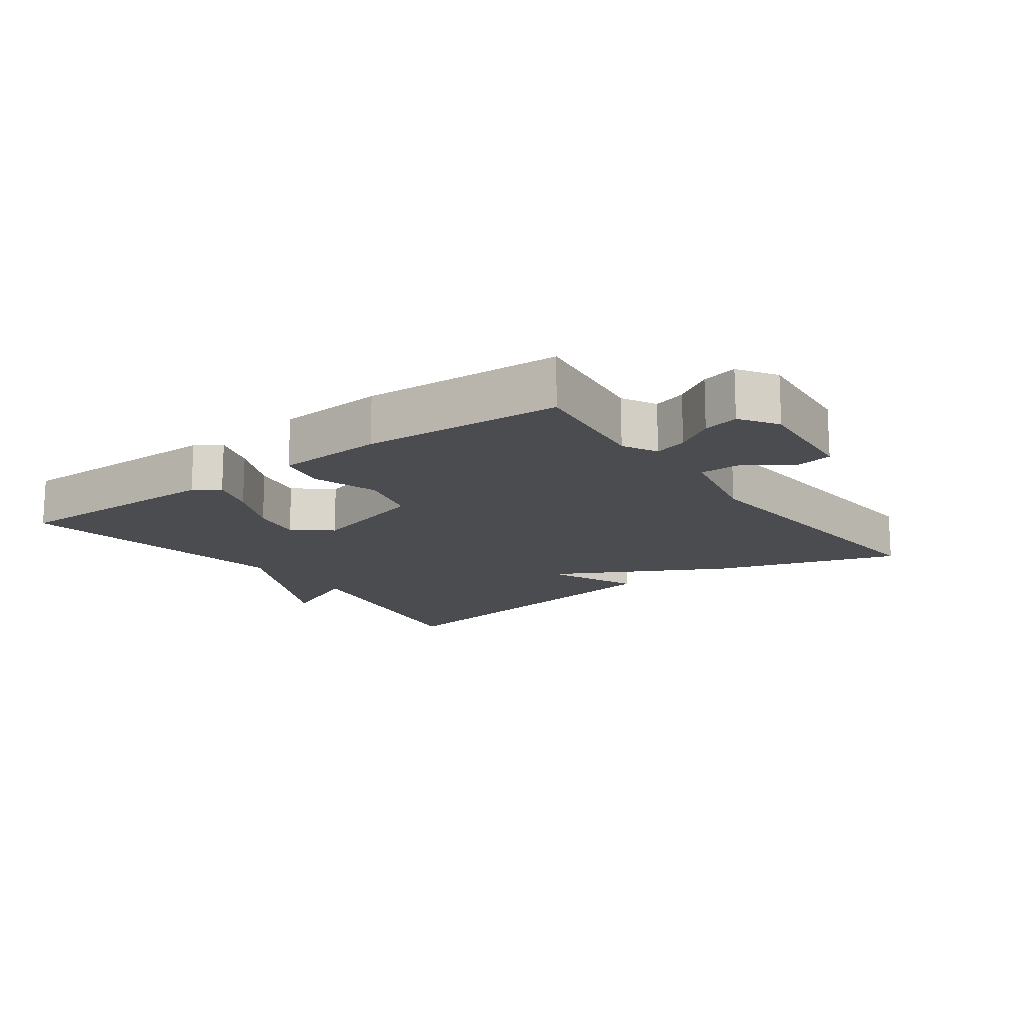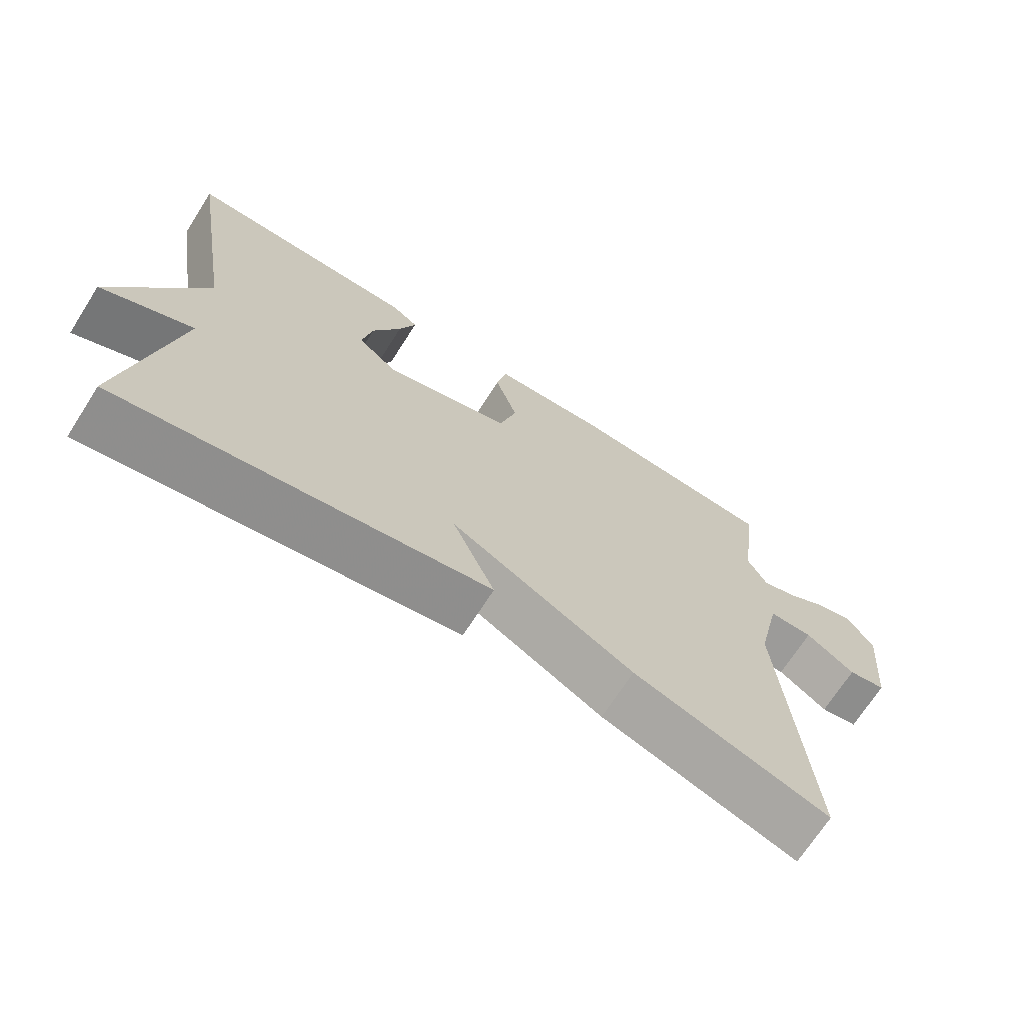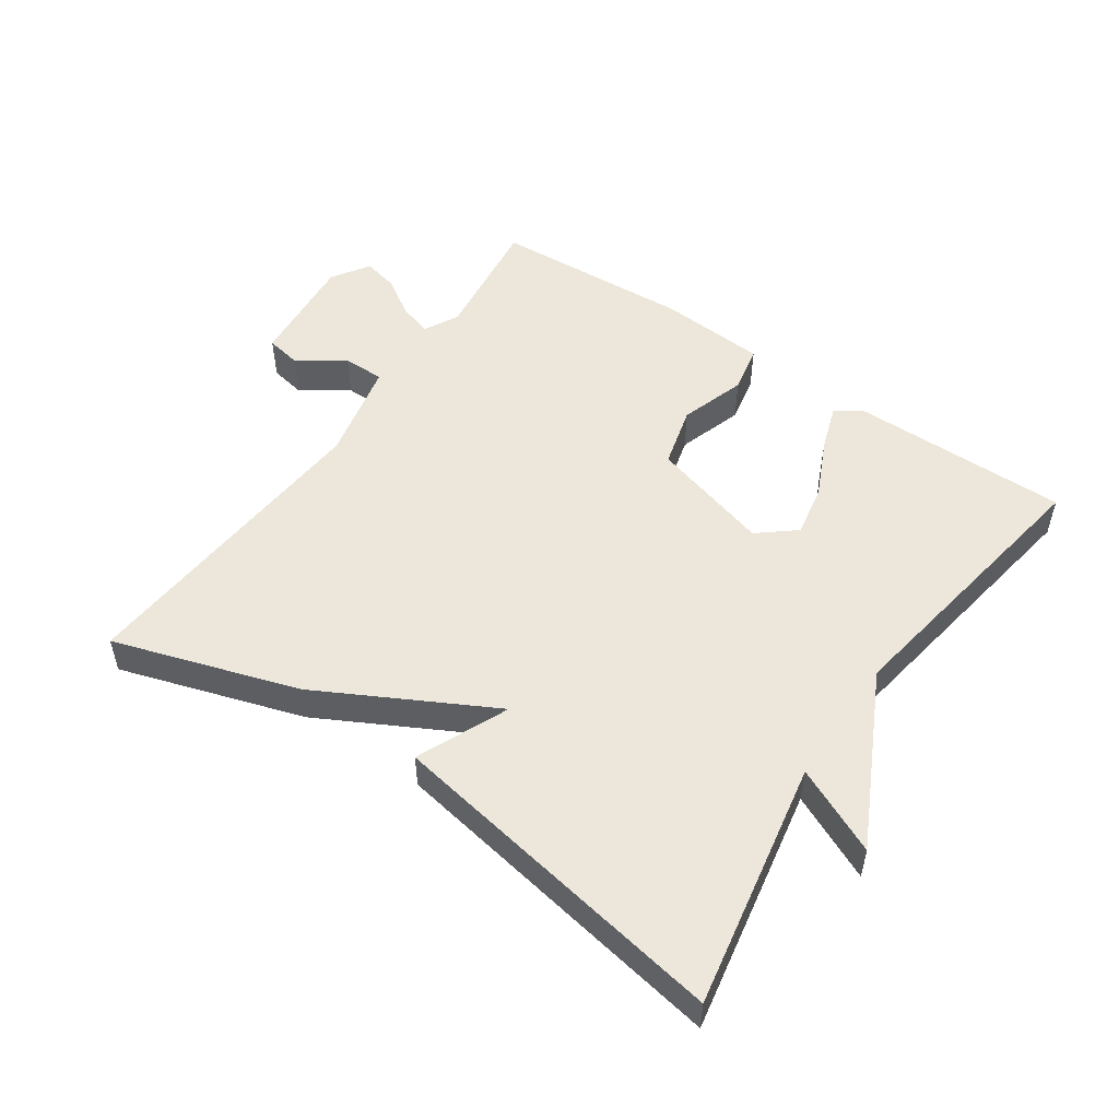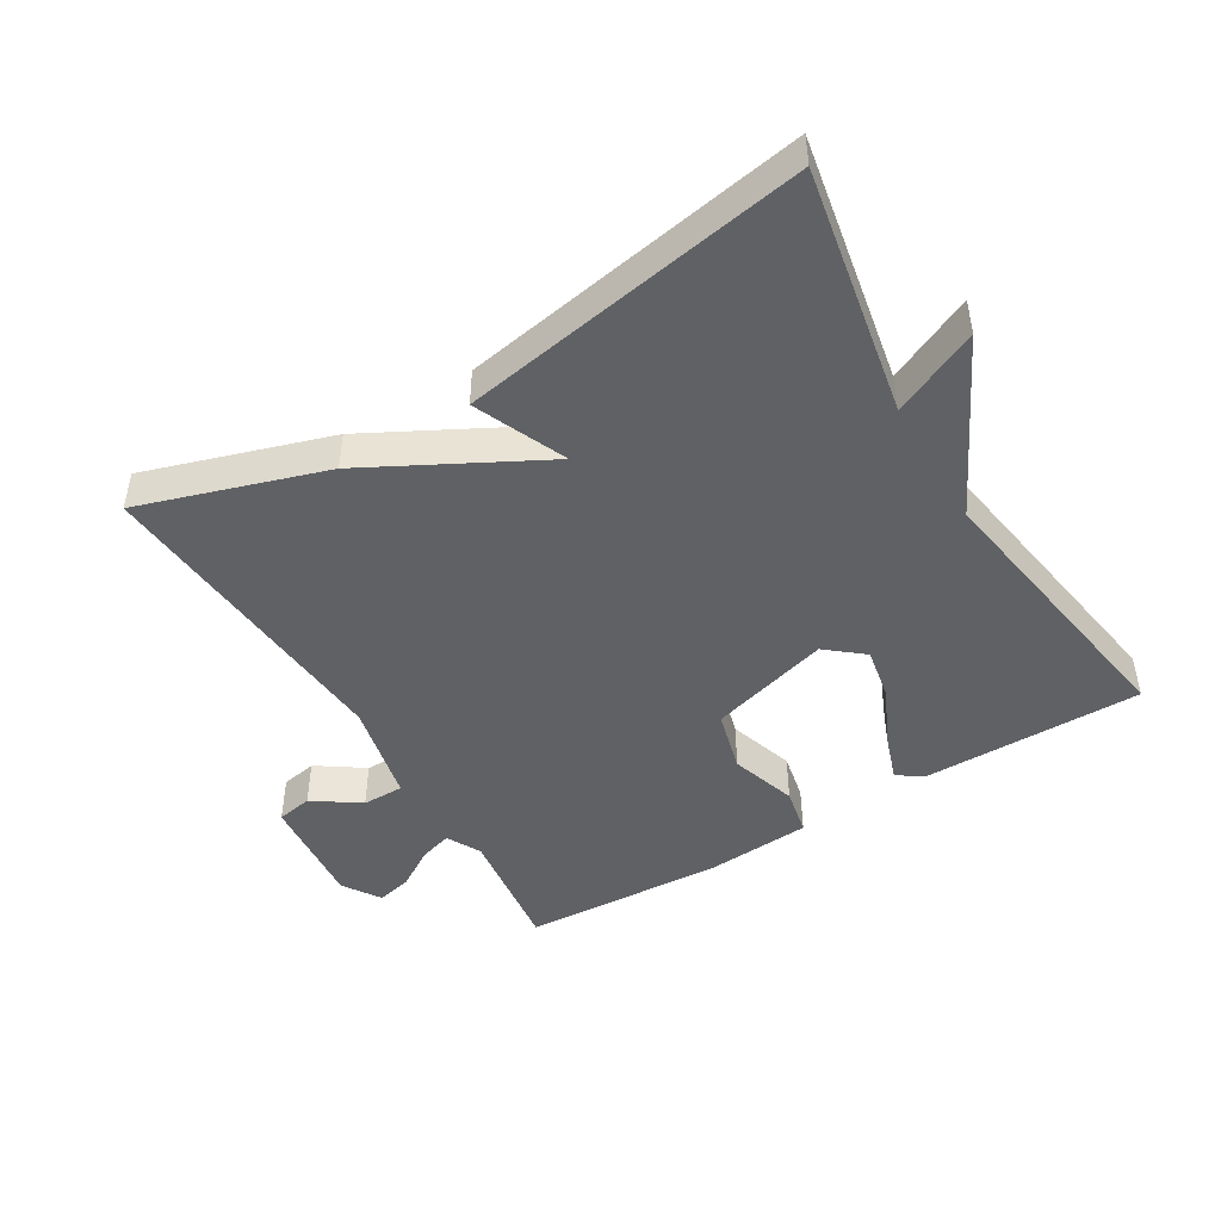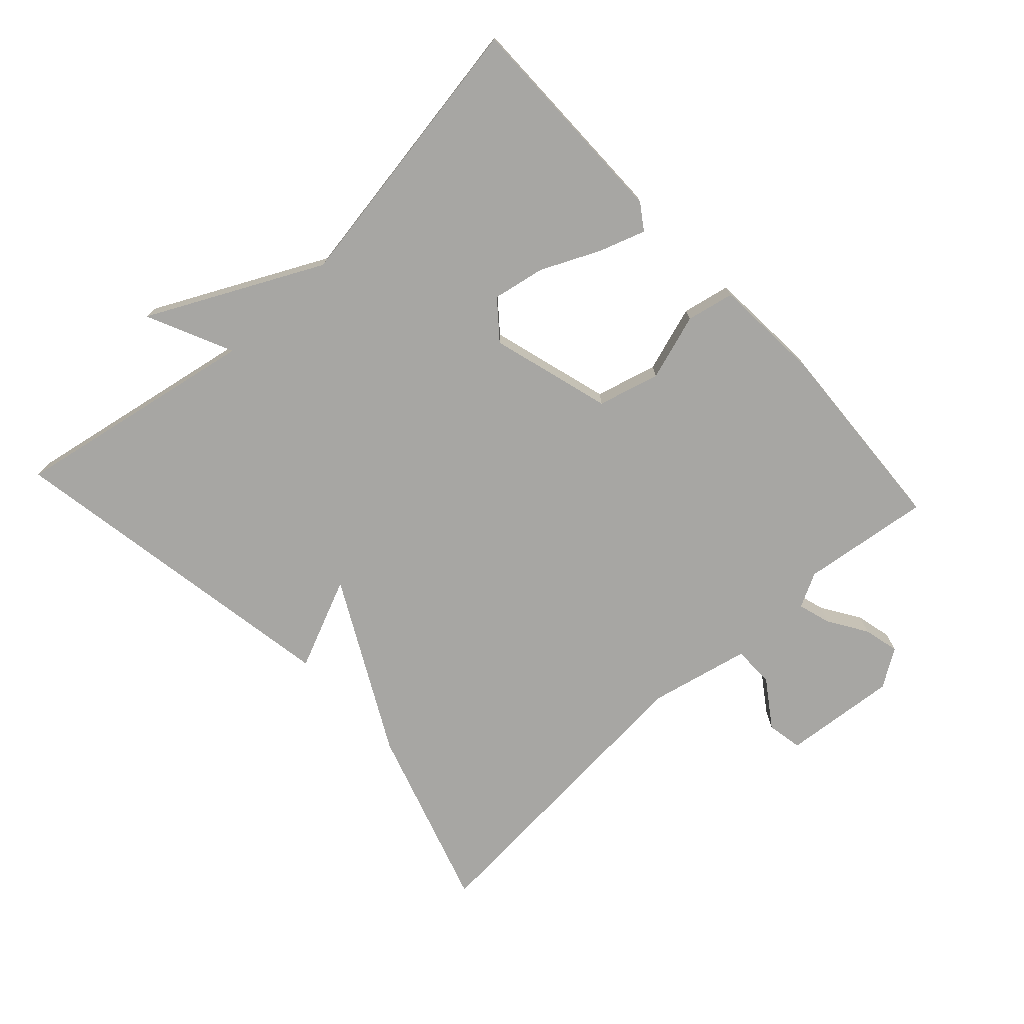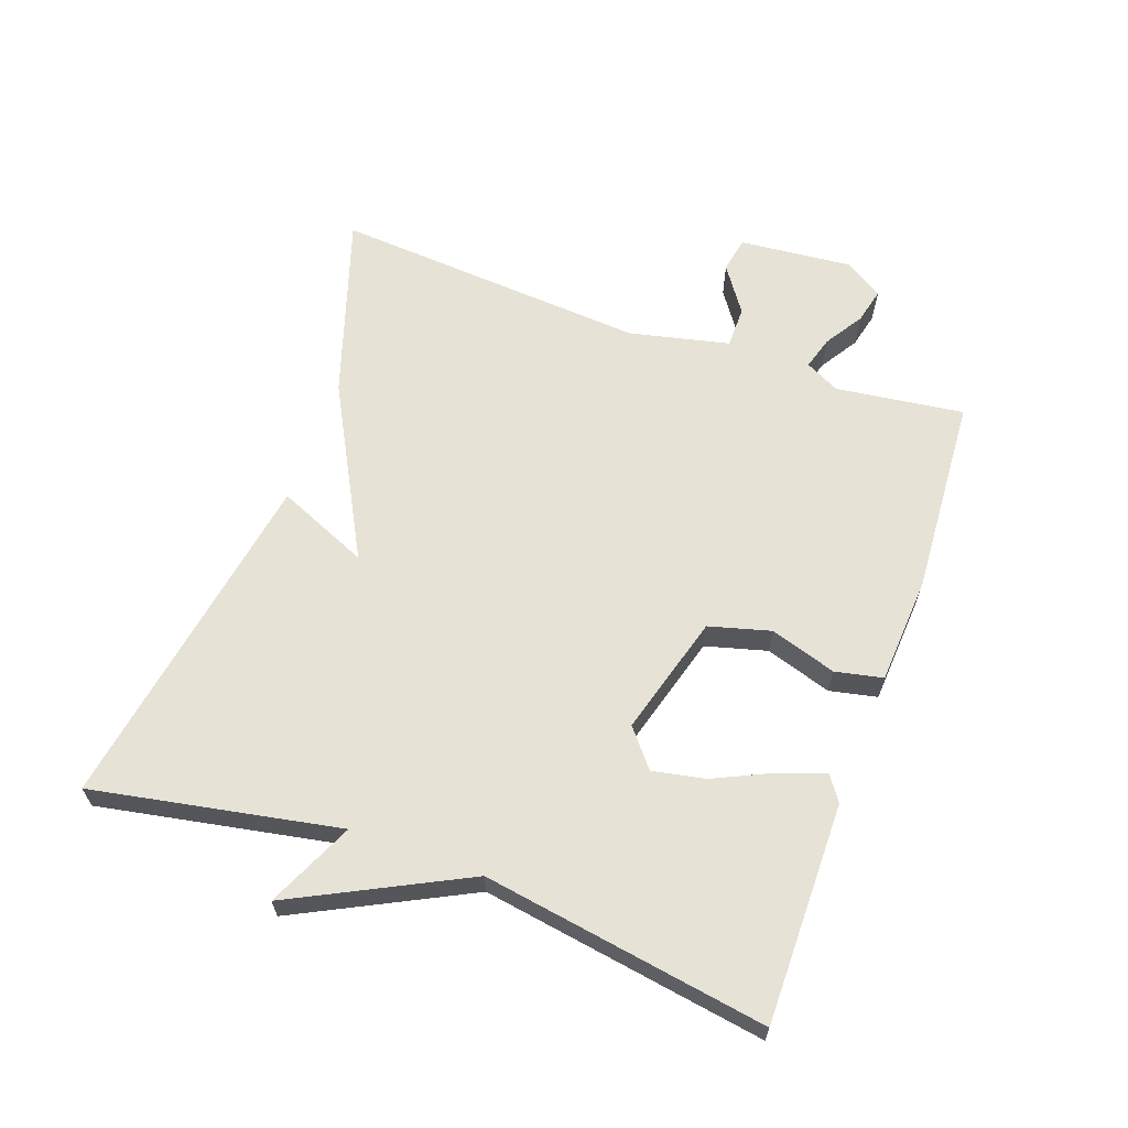
<metadata>
{"format":"obj","ext":"obj","renderer":"f3d","projection":"perspective","resolution":1024,"background":"white","views":[{"elev":-15.2,"azim":36.1,"up":"+Y"},{"elev":-69.8,"azim":-32.6,"up":"+Z"},{"elev":51.7,"azim":-145.5,"up":"+Y"},{"elev":-46.7,"azim":-149.0,"up":"+Y"},{"elev":-74.1,"azim":-47.2,"up":"+Y"},{"elev":63.5,"azim":-70.4,"up":"+Y"}]}
</metadata>
<code>
v 0.5 0.07 0.5
v 0.475 0.07 0.306
v 0.502 0.07 0.254
v 0.552 0.07 0.269
v 0.61 0.07 0.306
v 0.664 0.07 0.319
v 0.701 0.07 0.262
v 0.685 0.07 0.09
v 0.631 0.07 0.08
v 0.561 0.07 0.128
v 0.498 0.07 0.128
v 0.464 0.07 -0.024
v 0.5 0.07 -0.5
v 0.222 0.07 -0.411
v -0.038 0.07 -0.273
v 0.022 0.07 -0.411
v -0.5 0.07 -0.5
v -0.431 0.07 -0.128
v -0.561 0.07 -0.188
v -0.431 0.07 0.072
v -0.5 0.07 0.5
v -0.168 0.07 0.499
v -0.13 0.07 0.473
v -0.154 0.07 0.403
v -0.195 0.07 0.315
v -0.21 0.07 0.236
v -0.154 0.07 0.19
v 0.028 0.07 0.242
v 0.053 0.07 0.335
v 0.021 0.07 0.435
v 0.036 0.07 0.507
v 0.199 0.07 0.518
v 0.5 0 0.5
v 0.475 0 0.306
v 0.502 0 0.254
v 0.552 0 0.269
v 0.61 0 0.306
v 0.664 0 0.319
v 0.701 0 0.262
v 0.685 0 0.09
v 0.631 0 0.08
v 0.561 0 0.128
v 0.498 0 0.128
v 0.464 0 -0.024
v 0.5 0 -0.5
v 0.222 0 -0.411
v -0.038 0 -0.273
v 0.022 0 -0.411
v -0.5 0 -0.5
v -0.431 0 -0.128
v -0.561 0 -0.188
v -0.431 0 0.072
v -0.5 0 0.5
v -0.168 0 0.499
v -0.13 0 0.473
v -0.154 0 0.403
v -0.195 0 0.315
v -0.21 0 0.236
v -0.154 0 0.19
v 0.028 0 0.242
v 0.053 0 0.335
v 0.021 0 0.435
v 0.036 0 0.507
v 0.199 0 0.518
f 32 1 2
f 31 32 2
f 30 31 2
f 29 30 2
f 28 29 2 3
f 27 28 3
f 23 24 25
f 22 23 25
f 21 22 25
f 20 21 25
f 20 25 26
f 19 20 26
f 18 19 26
f 15 16 17 18
f 15 18 26 27
f 14 15 27
f 13 14 27
f 12 13 27
f 8 9 10
f 7 8 10
f 6 7 10
f 5 6 10
f 4 5 10
f 3 4 10 11
f 3 11 12 27
f 34 33 64
f 34 64 63
f 34 63 62
f 34 62 61
f 35 34 61 60
f 35 60 59
f 57 56 55
f 57 55 54
f 57 54 53
f 57 53 52
f 58 57 52
f 58 52 51
f 58 51 50
f 50 49 48 47
f 59 58 50 47
f 59 47 46
f 59 46 45
f 59 45 44
f 42 41 40
f 42 40 39
f 42 39 38
f 42 38 37
f 42 37 36
f 43 42 36 35
f 59 44 43 35
f 1 33 34 2
f 2 34 35 3
f 3 35 36 4
f 4 36 37 5
f 5 37 38 6
f 6 38 39 7
f 7 39 40 8
f 8 40 41 9
f 9 41 42 10
f 10 42 43 11
f 11 43 44 12
f 12 44 45 13
f 13 45 46 14
f 14 46 47 15
f 15 47 48 16
f 16 48 49 17
f 17 49 50 18
f 18 50 51 19
f 19 51 52 20
f 20 52 53 21
f 21 53 54 22
f 22 54 55 23
f 23 55 56 24
f 24 56 57 25
f 25 57 58 26
f 26 58 59 27
f 27 59 60 28
f 28 60 61 29
f 29 61 62 30
f 30 62 63 31
f 31 63 64 32
f 32 64 33 1

</code>
